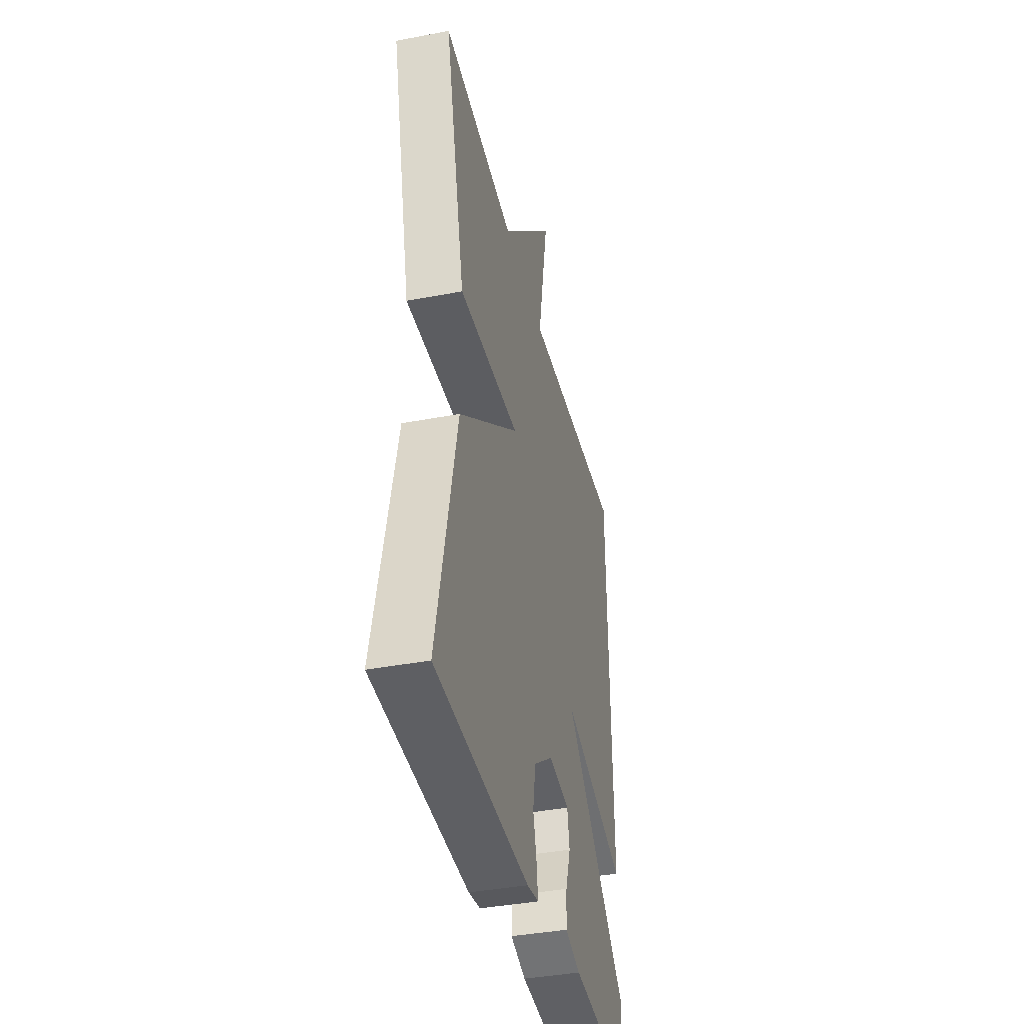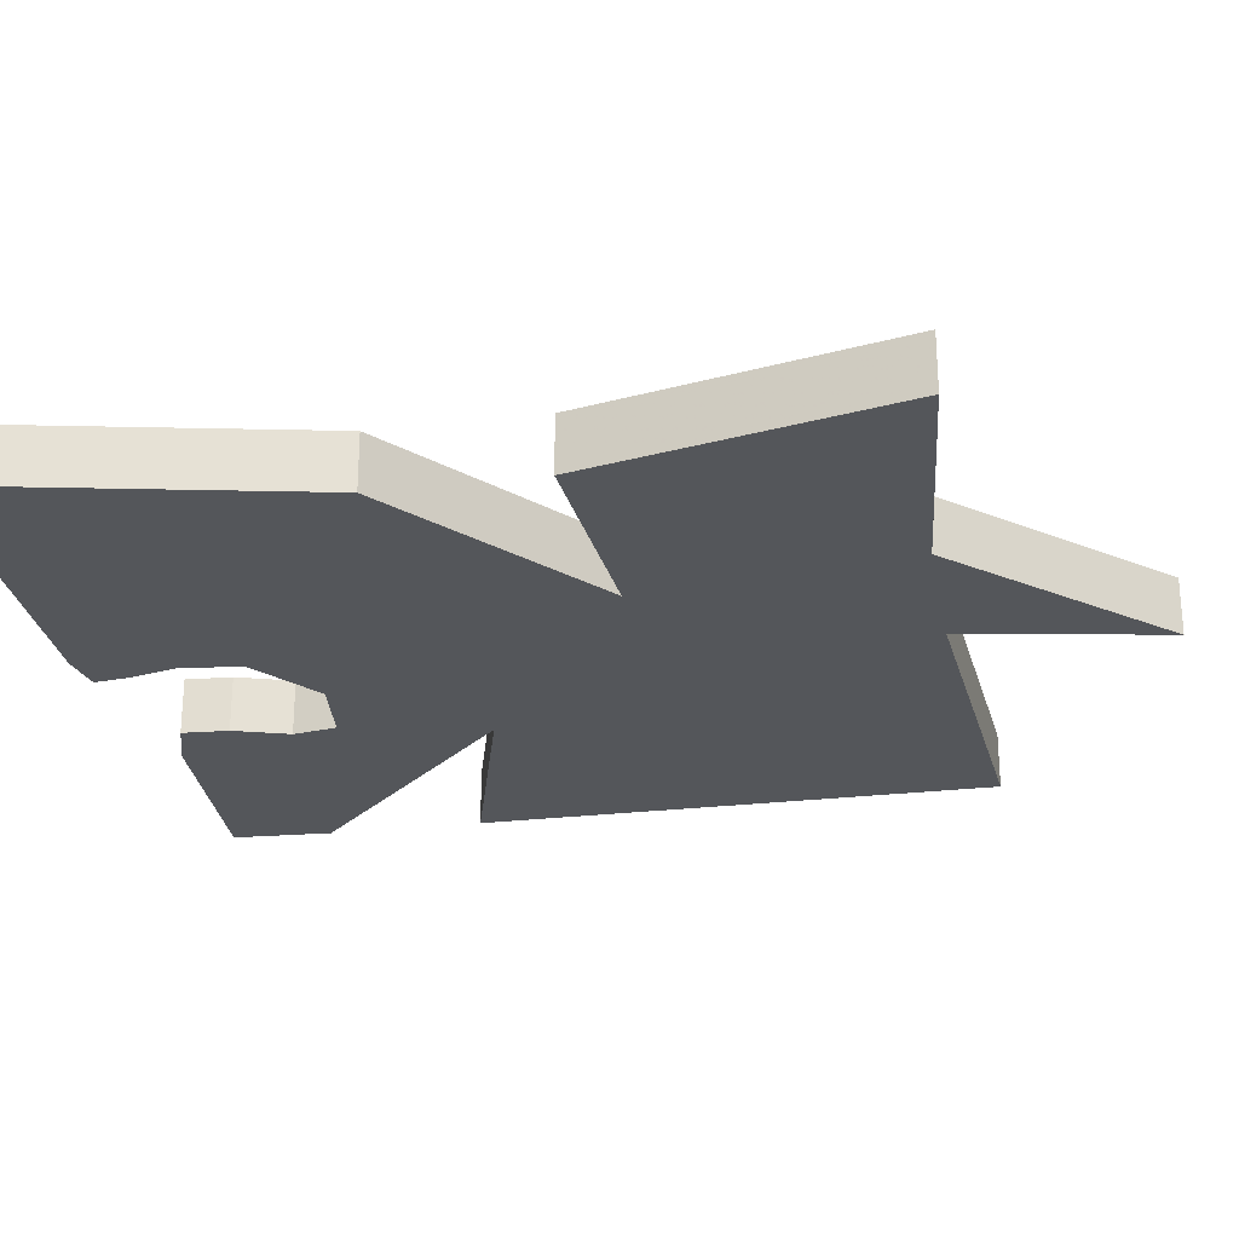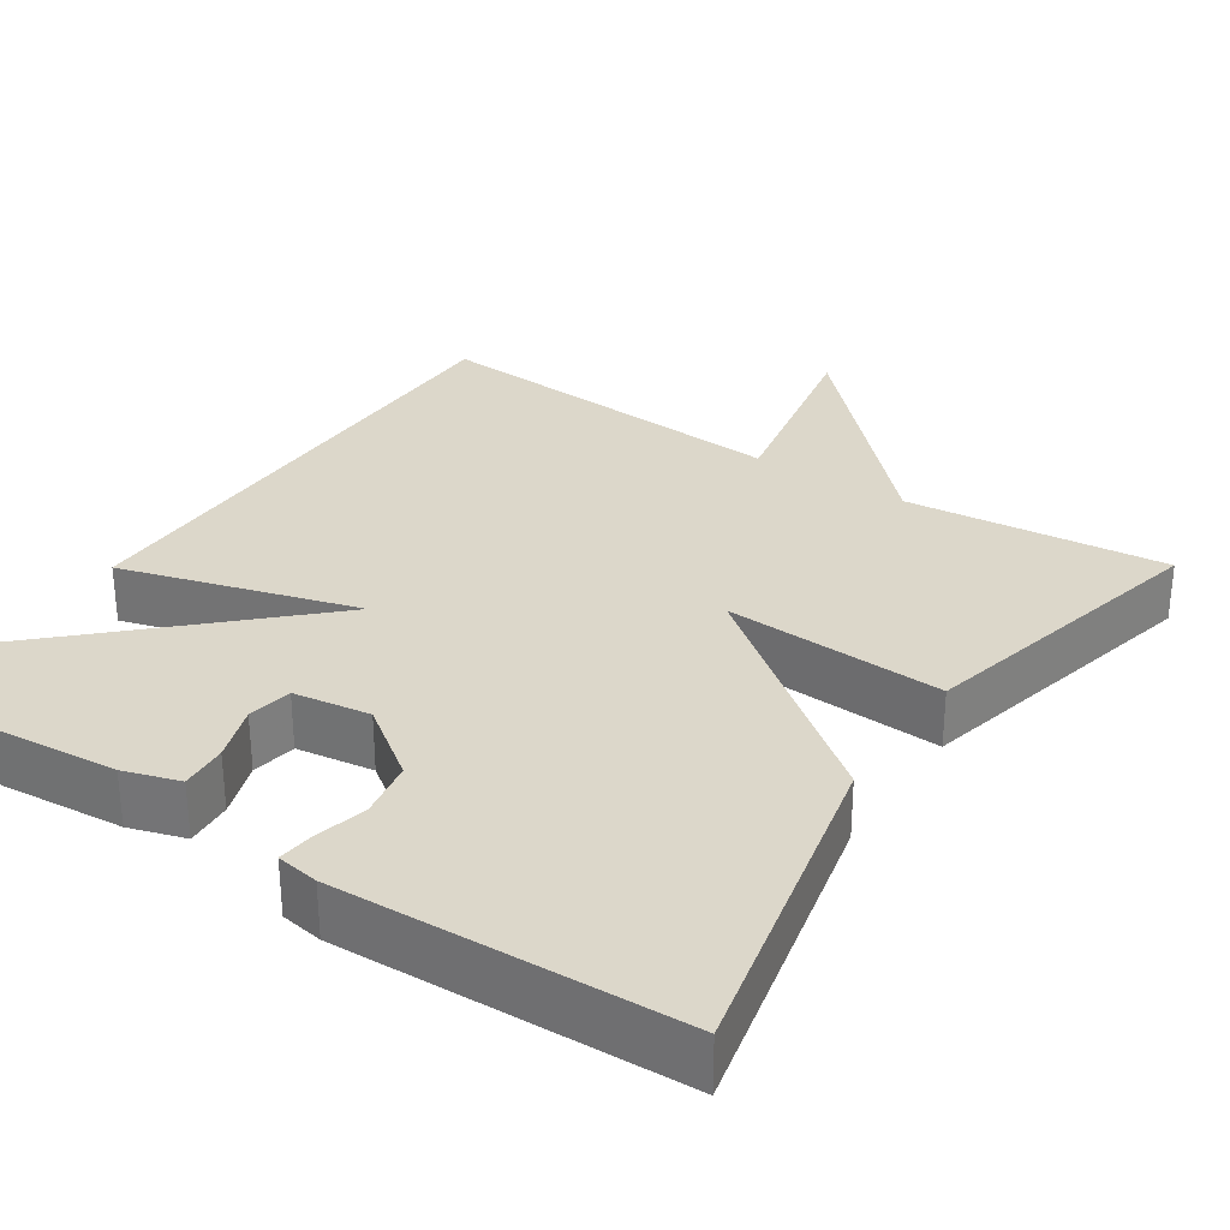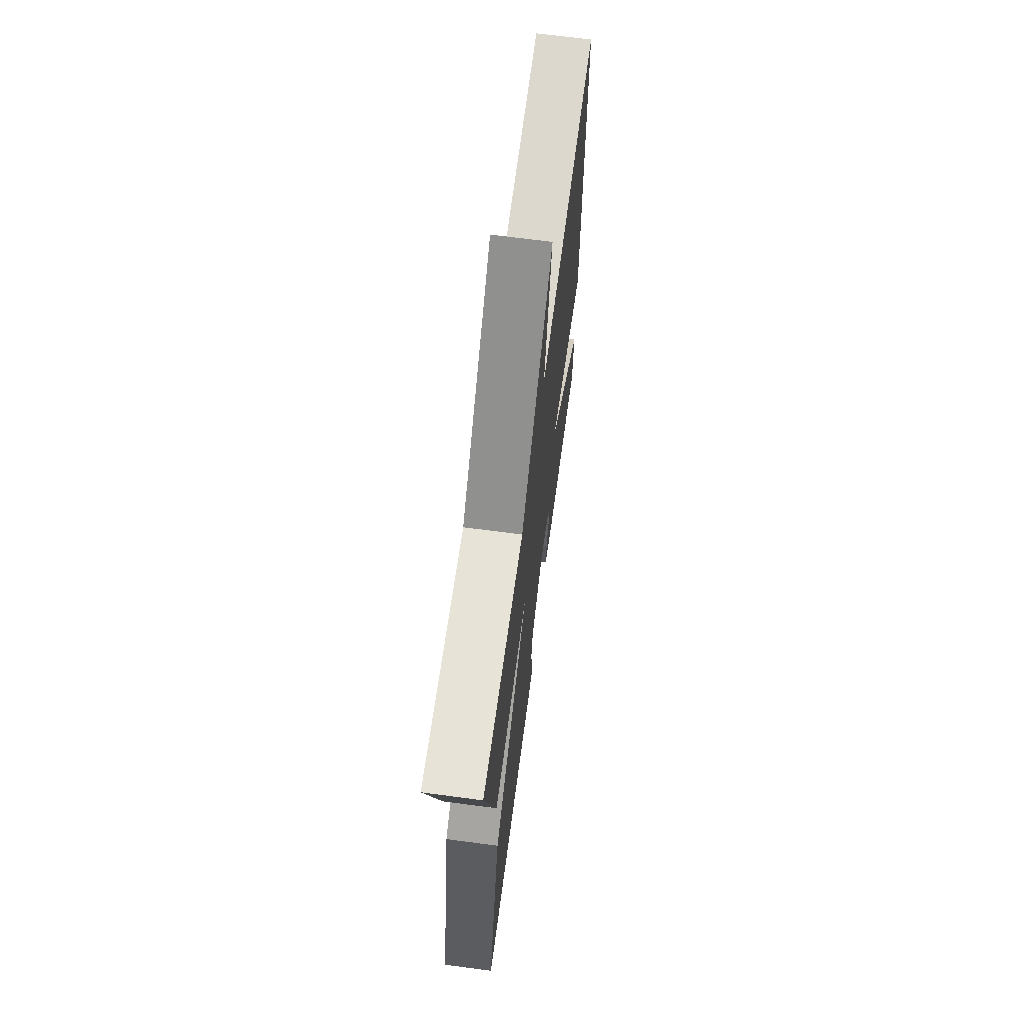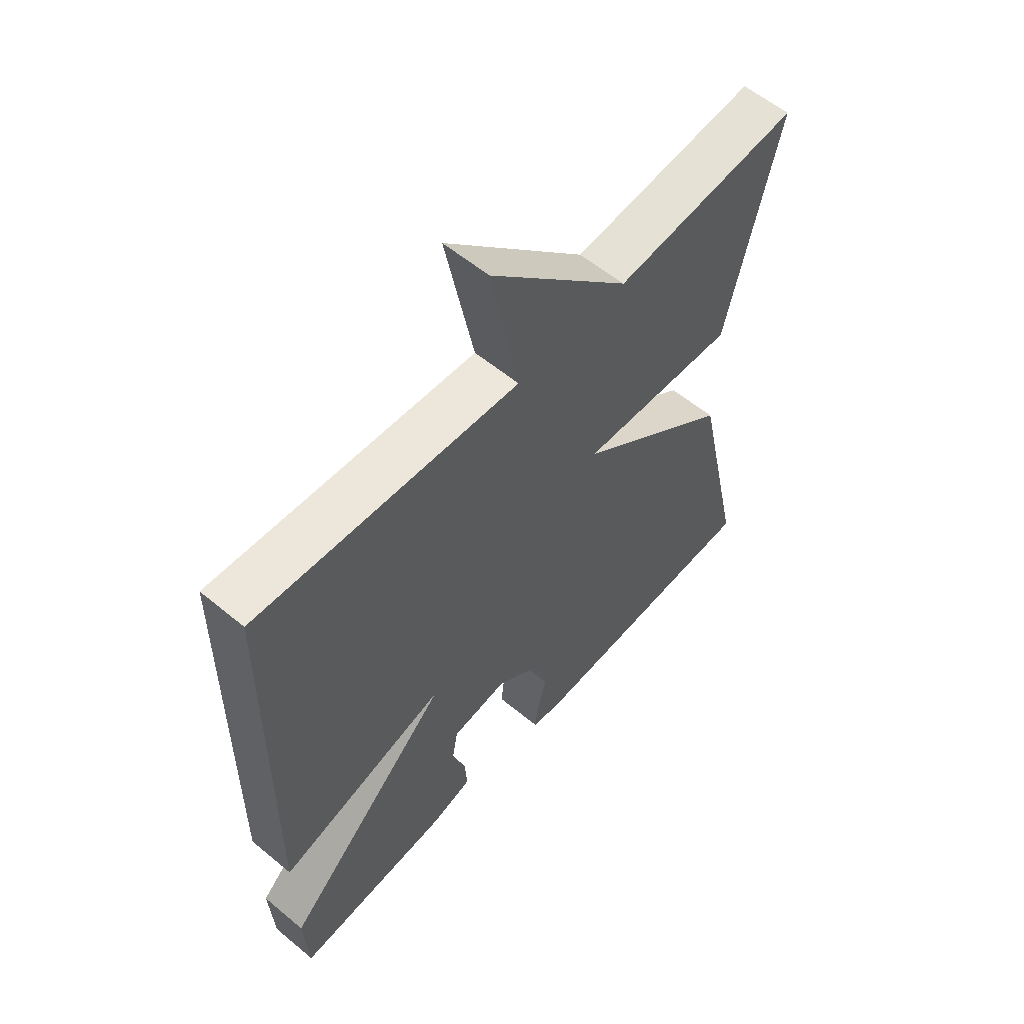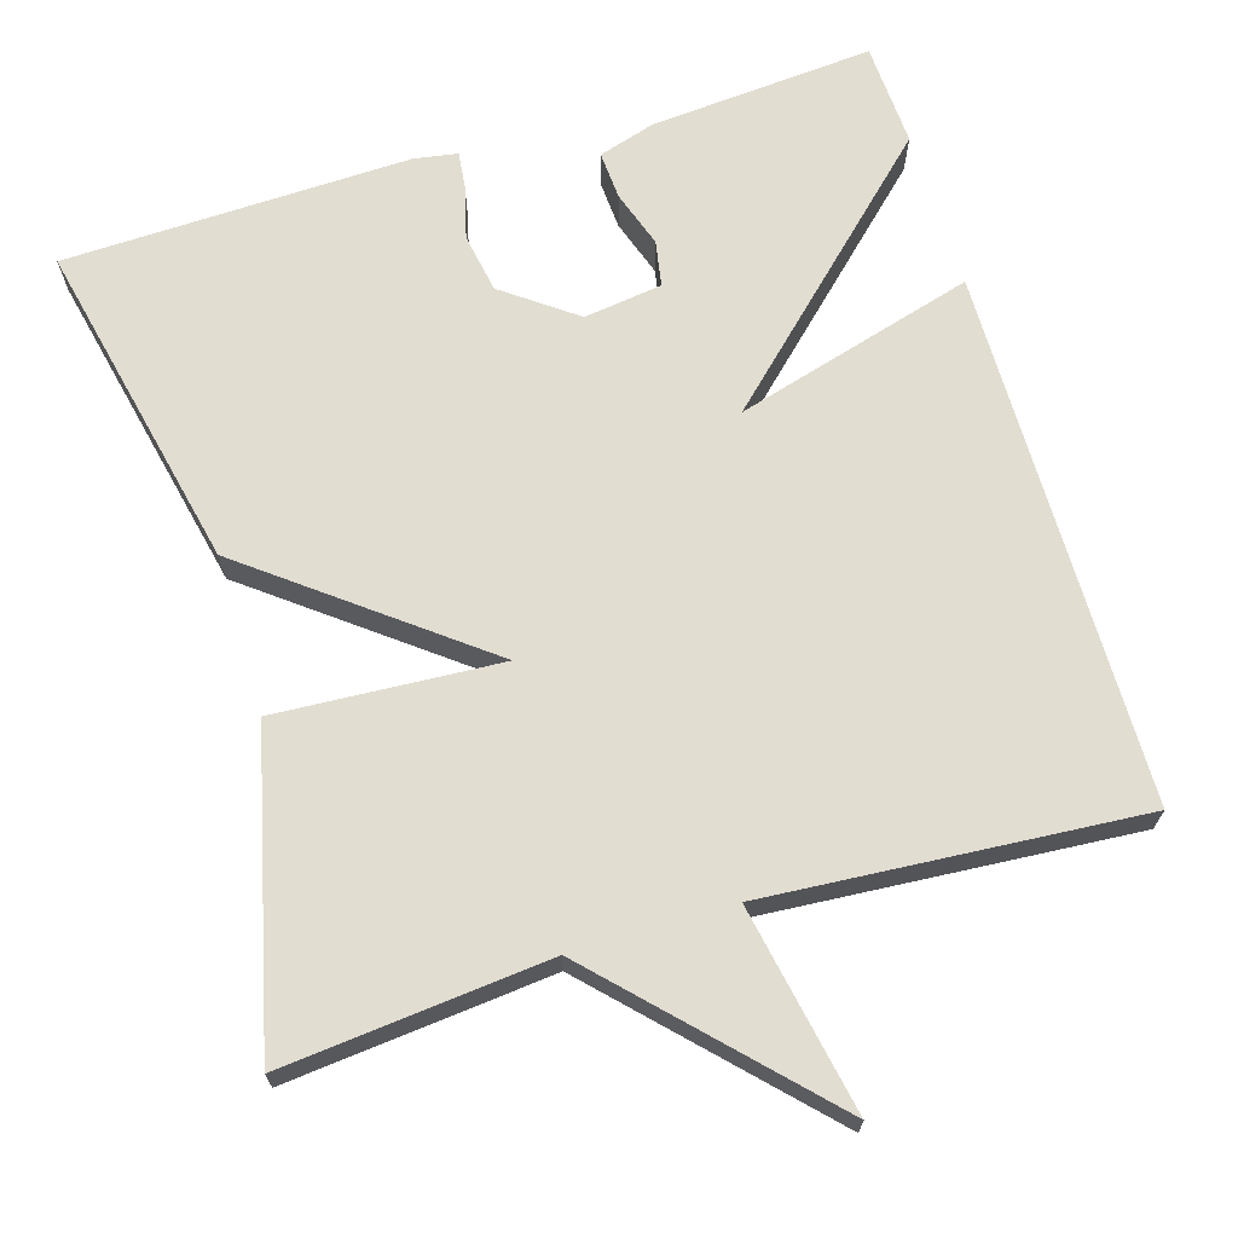
<metadata>
{"format":"obj","ext":"obj","renderer":"f3d","projection":"perspective","resolution":1024,"background":"white","views":[{"elev":-39.5,"azim":-76.7,"up":"+Z"},{"elev":-25.2,"azim":-79.6,"up":"+Y"},{"elev":30.5,"azim":-146.6,"up":"+Y"},{"elev":68.0,"azim":-82.4,"up":"+Z"},{"elev":57.8,"azim":130.7,"up":"+Z"},{"elev":68.5,"azim":-16.7,"up":"+Y"}]}
</metadata>
<code>
v 0.5 0.07 -0.5
v 0.22 0.07 -0.477
v 0.149 0.07 -0.455
v 0.153 0.07 -0.395
v 0.177 0.07 -0.324
v 0.167 0.07 -0.267
v 0.069 0.07 -0.253
v -0.021 0.07 -0.319
v -0.034 0.07 -0.393
v -0.017 0.07 -0.46
v -0.012 0.07 -0.505
v -0.066 0.07 -0.514
v -0.5 0.07 -0.5
v -0.408 0.07 -0.084
v -0.127 0.07 0.132
v -0.408 0.07 0.116
v -0.5 0.07 0.5
v -0.168 0.07 0.467
v 0.082 0.07 0.725
v 0.032 0.07 0.467
v 0.5 0.07 0.5
v 0.507 0.07 -0.17
v 0.207 0.07 -0.084
v 0.507 0.07 -0.37
v 0.5 0 -0.5
v 0.22 0 -0.477
v 0.149 0 -0.455
v 0.153 0 -0.395
v 0.177 0 -0.324
v 0.167 0 -0.267
v 0.069 0 -0.253
v -0.021 0 -0.319
v -0.034 0 -0.393
v -0.017 0 -0.46
v -0.012 0 -0.505
v -0.066 0 -0.514
v -0.5 0 -0.5
v -0.408 0 -0.084
v -0.127 0 0.132
v -0.408 0 0.116
v -0.5 0 0.5
v -0.168 0 0.467
v 0.082 0 0.725
v 0.032 0 0.467
v 0.5 0 0.5
v 0.507 0 -0.17
v 0.207 0 -0.084
v 0.507 0 -0.37
f 23 24 1 2
f 20 21 22 23
f 20 23 2
f 18 19 20
f 15 16 17 18
f 15 18 20
f 12 13 14 15
f 9 10 11 12
f 12 15 20
f 9 12 20
f 8 9 20
f 2 3 4 5
f 2 5 6
f 20 2 6
f 7 8 20
f 6 7 20
f 26 25 48 47
f 47 46 45 44
f 26 47 44
f 44 43 42
f 42 41 40 39
f 44 42 39
f 39 38 37 36
f 36 35 34 33
f 44 39 36
f 44 36 33
f 44 33 32
f 29 28 27 26
f 30 29 26
f 30 26 44
f 44 32 31
f 44 31 30
f 1 25 26 2
f 2 26 27 3
f 3 27 28 4
f 4 28 29 5
f 5 29 30 6
f 6 30 31 7
f 7 31 32 8
f 8 32 33 9
f 9 33 34 10
f 10 34 35 11
f 11 35 36 12
f 12 36 37 13
f 13 37 38 14
f 14 38 39 15
f 15 39 40 16
f 16 40 41 17
f 17 41 42 18
f 18 42 43 19
f 19 43 44 20
f 20 44 45 21
f 21 45 46 22
f 22 46 47 23
f 23 47 48 24
f 24 48 25 1

</code>
